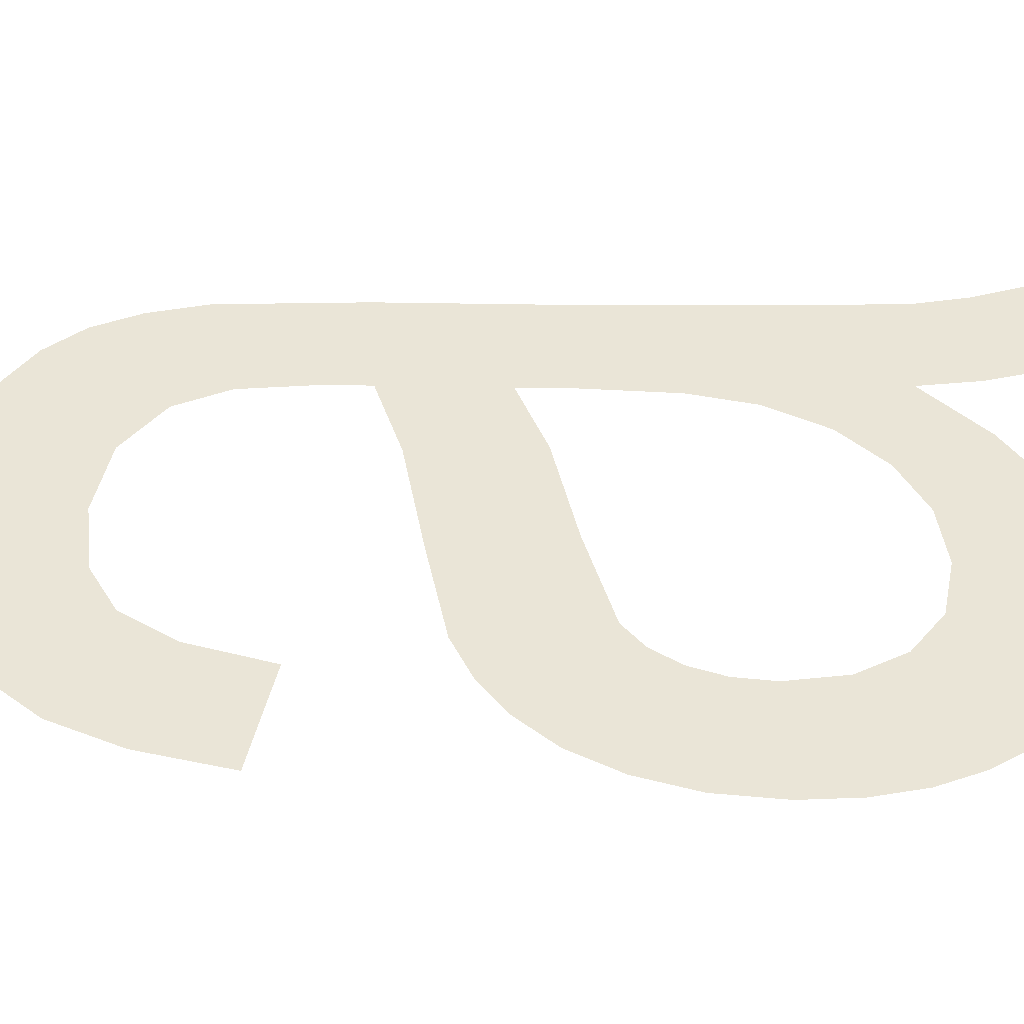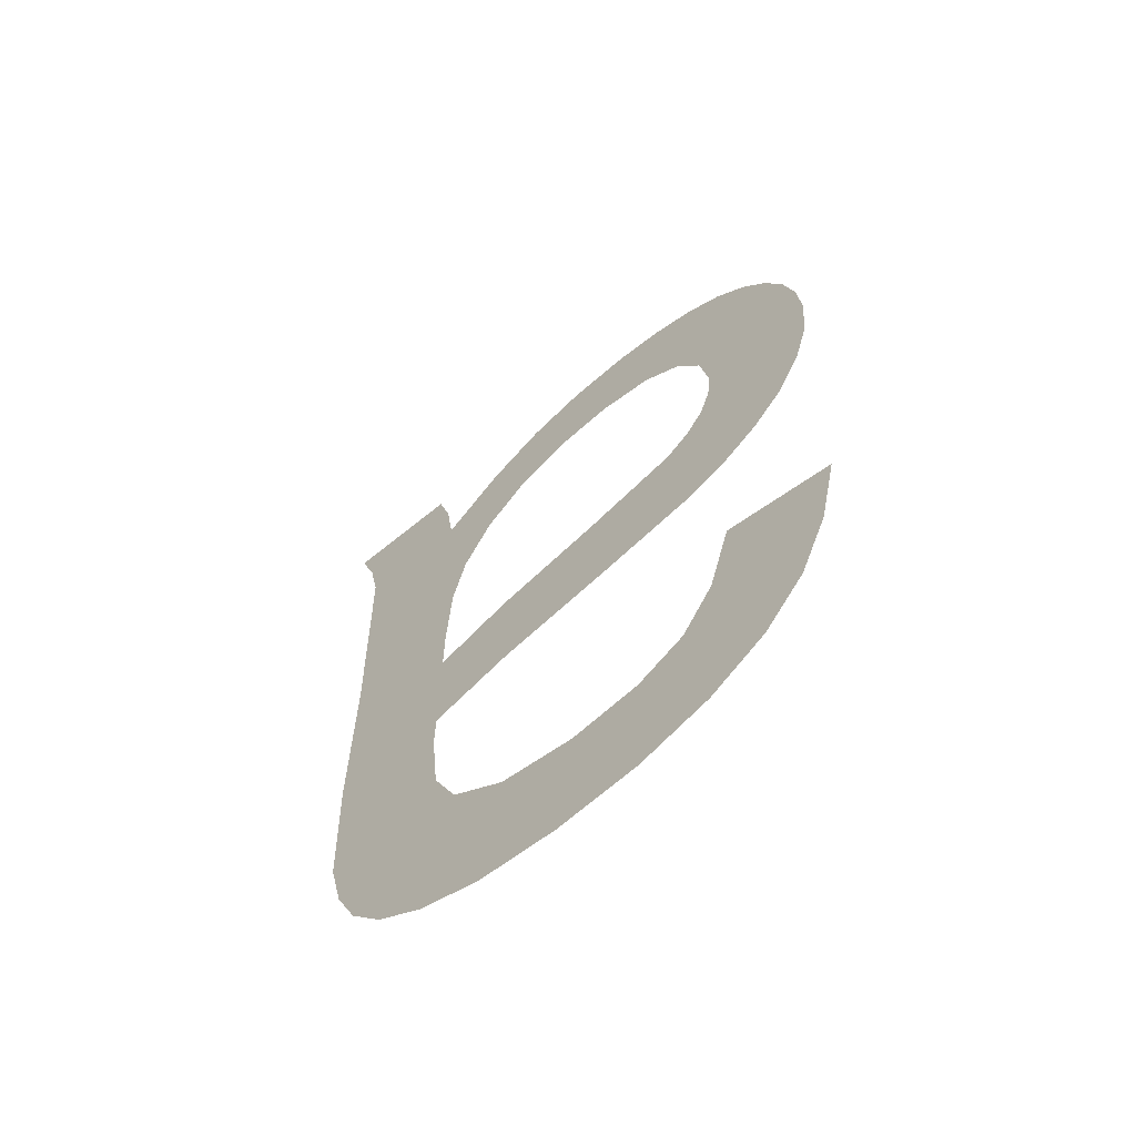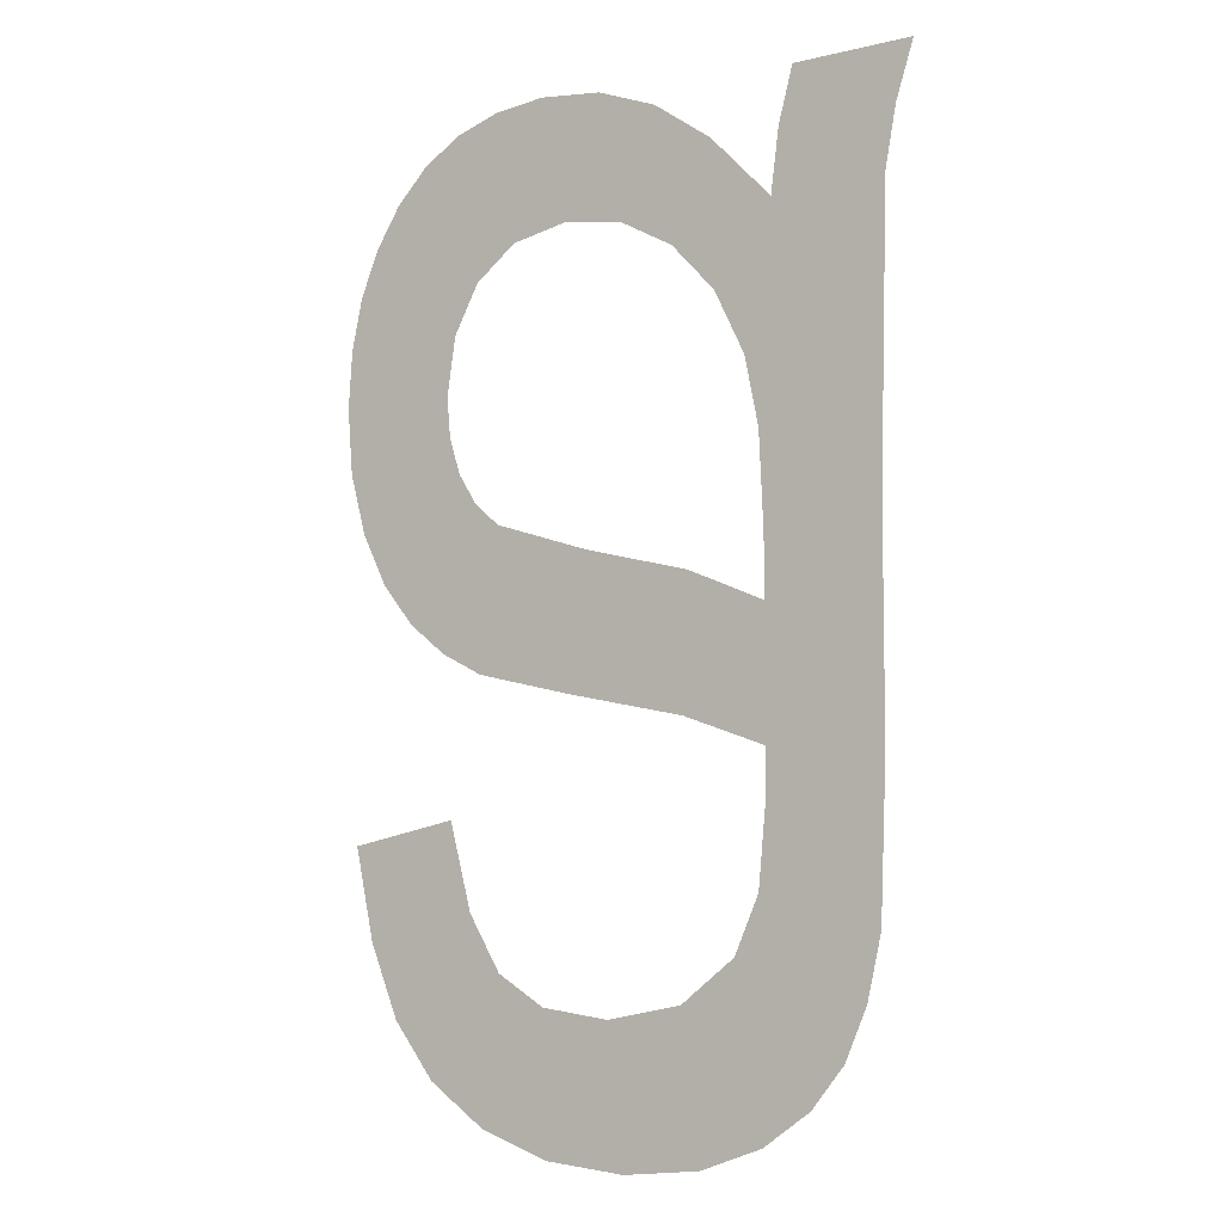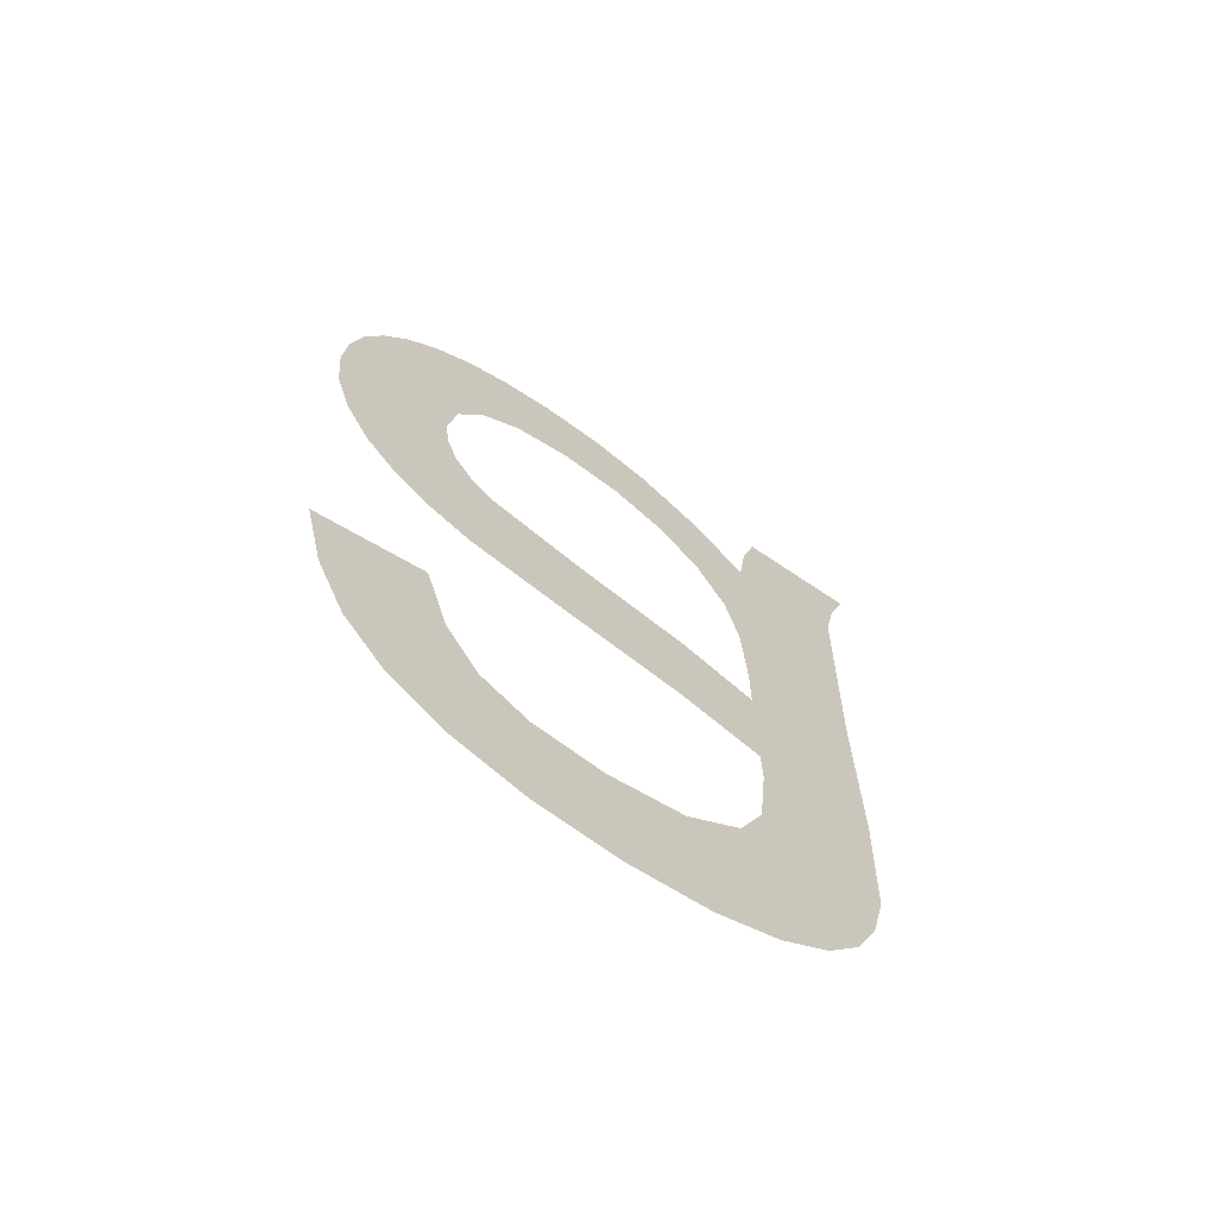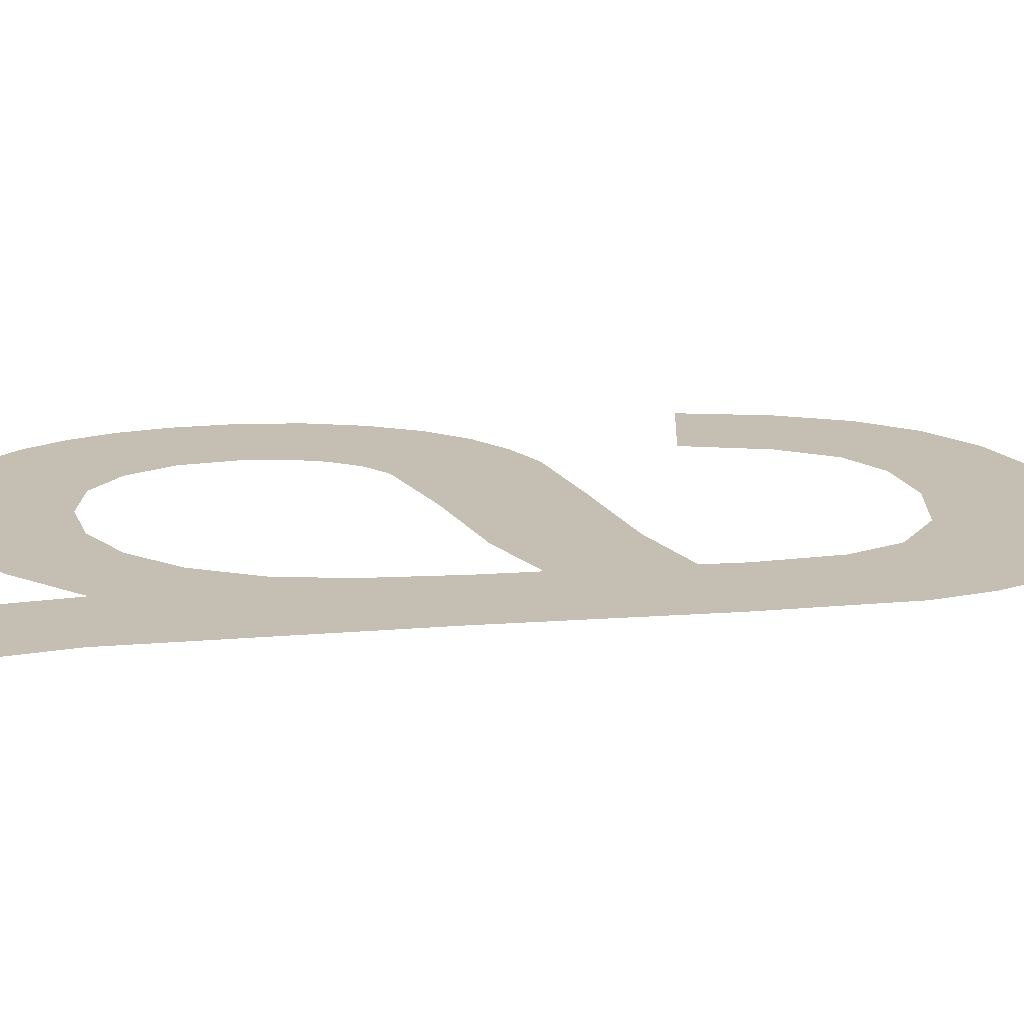
<metadata>
{"format":"obj","ext":"obj","renderer":"f3d","projection":"perspective","resolution":1024,"background":"white","views":[{"elev":44.6,"azim":-88.6,"up":"+Y"},{"elev":-67.0,"azim":-140.8,"up":"+Z"},{"elev":-7.7,"azim":33.9,"up":"+Z"},{"elev":-69.1,"azim":-34.1,"up":"+Z"},{"elev":17.6,"azim":81.4,"up":"+Y"}]}
</metadata>
<code>
o mesh14/mesh14-geometry#mesh14-geometry
v 0.08595 -0.168 0.1428
v 0.08598 -0.168 0.144
v 0.08596 -0.168 0.1443
v 0.08621 -0.168 0.1427
v 0.08578 -0.1679 0.1457
v 0.08605 -0.168 0.1438
v 0.08571 -0.168 0.143
v 0.08602 -0.1679 0.1458
v 0.08616 -0.168 0.1436
v 0.08558 -0.1679 0.1455
v 0.08601 -0.168 0.1446
v 0.08632 -0.168 0.1435
v 0.08552 -0.168 0.1432
v 0.08616 -0.168 0.1449
v 0.08681 -0.168 0.1425
v 0.08543 -0.168 0.1452
v 0.08629 -0.1679 0.1459
v 0.08691 -0.168 0.1433
v 0.08536 -0.168 0.1435
v 0.08642 -0.168 0.1451
v 0.08753 -0.168 0.1424
v 0.08532 -0.168 0.1449
v 0.0866 -0.1679 0.1459
v 0.08756 -0.168 0.1432
v 0.08526 -0.168 0.1439
v 0.08676 -0.168 0.1452
v 0.08802 -0.168 0.1422
v 0.08525 -0.168 0.1446
v 0.08699 -0.1679 0.1459
v 0.08802 -0.168 0.143
v 0.08523 -0.168 0.1443
v 0.08714 -0.168 0.1451
v 0.08803 -0.168 0.142
v 0.08735 -0.1679 0.1457
v 0.08802 -0.168 0.1433
v 0.08746 -0.168 0.1449
v 0.08808 -0.168 0.1451
v 0.08771 -0.1679 0.1455
v 0.088 -0.168 0.1439
v 0.08827 -0.168 0.1404
v 0.08773 -0.168 0.1446
v 0.08791 -0.168 0.1443
v 0.08799 -0.168 0.1402
v 0.08813 -0.1679 0.1455
v 0.08798 -0.168 0.1415
v 0.08822 -0.1679 0.1458
v 0.08783 -0.168 0.1411
v 0.08876 -0.168 0.1451
v 0.08762 -0.168 0.1401
v 0.08847 -0.168 0.1406
v 0.08882 -0.1679 0.1455
v 0.08751 -0.168 0.1409
v 0.08859 -0.168 0.1409
v 0.08893 -0.1679 0.1458
v 0.08716 -0.168 0.14
v 0.08871 -0.168 0.1434
v 0.08706 -0.168 0.1408
v 0.08868 -0.168 0.1413
v 0.08667 -0.168 0.1401
v 0.08871 -0.168 0.1421
v 0.08664 -0.168 0.1409
v 0.08635 -0.168 0.141
v 0.08625 -0.168 0.1402
v 0.08615 -0.168 0.1414
v 0.08601 -0.168 0.1419
v 0.0859 -0.168 0.1405
v 0.08564 -0.168 0.1408
v 0.08547 -0.168 0.1412
v 0.08535 -0.168 0.1418
f 1 2 3
f 2 1 4
f 3 2 1
f 4 1 2
f 5 1 3
f 3 1 5
f 2 4 6
f 6 4 2
f 5 7 1
f 1 7 5
f 5 3 8
f 8 3 5
f 6 4 9
f 9 4 6
f 10 7 5
f 5 7 10
f 8 3 11
f 11 3 8
f 9 4 12
f 12 4 9
f 10 13 7
f 7 13 10
f 8 11 14
f 14 11 8
f 12 4 15
f 15 4 12
f 16 13 10
f 10 13 16
f 8 14 17
f 17 14 8
f 12 15 18
f 18 15 12
f 16 19 13
f 13 19 16
f 17 14 20
f 20 14 17
f 18 15 21
f 21 15 18
f 22 19 16
f 16 19 22
f 17 20 23
f 23 20 17
f 18 21 24
f 24 21 18
f 22 25 19
f 19 25 22
f 23 20 26
f 26 20 23
f 24 21 27
f 27 21 24
f 28 25 22
f 22 25 28
f 23 26 29
f 29 26 23
f 24 27 30
f 30 27 24
f 25 28 31
f 31 28 25
f 29 26 32
f 32 26 29
f 30 27 33
f 33 27 30
f 29 32 34
f 34 32 29
f 30 33 35
f 35 33 30
f 34 32 36
f 36 32 34
f 37 35 33
f 33 35 37
f 34 36 38
f 38 36 34
f 37 39 35
f 35 39 37
f 33 40 37
f 37 40 33
f 38 36 41
f 41 36 38
f 37 42 39
f 39 42 37
f 33 43 40
f 40 43 33
f 37 40 44
f 44 40 37
f 38 41 37
f 37 41 38
f 37 41 42
f 42 41 37
f 45 43 33
f 33 43 45
f 44 40 46
f 46 40 44
f 47 43 45
f 45 43 47
f 46 40 48
f 48 40 46
f 47 49 43
f 43 49 47
f 48 40 50
f 50 40 48
f 46 48 51
f 51 48 46
f 52 49 47
f 47 49 52
f 48 50 53
f 53 50 48
f 46 51 54
f 54 51 46
f 52 55 49
f 49 55 52
f 48 53 56
f 56 53 48
f 57 55 52
f 52 55 57
f 56 53 58
f 58 53 56
f 57 59 55
f 55 59 57
f 56 58 60
f 60 58 56
f 61 59 57
f 57 59 61
f 62 59 61
f 61 59 62
f 62 63 59
f 59 63 62
f 64 63 62
f 62 63 64
f 65 63 64
f 64 63 65
f 65 66 63
f 63 66 65
f 65 67 66
f 66 67 65
f 65 68 67
f 67 68 65
f 68 65 69
f 69 65 68

</code>
